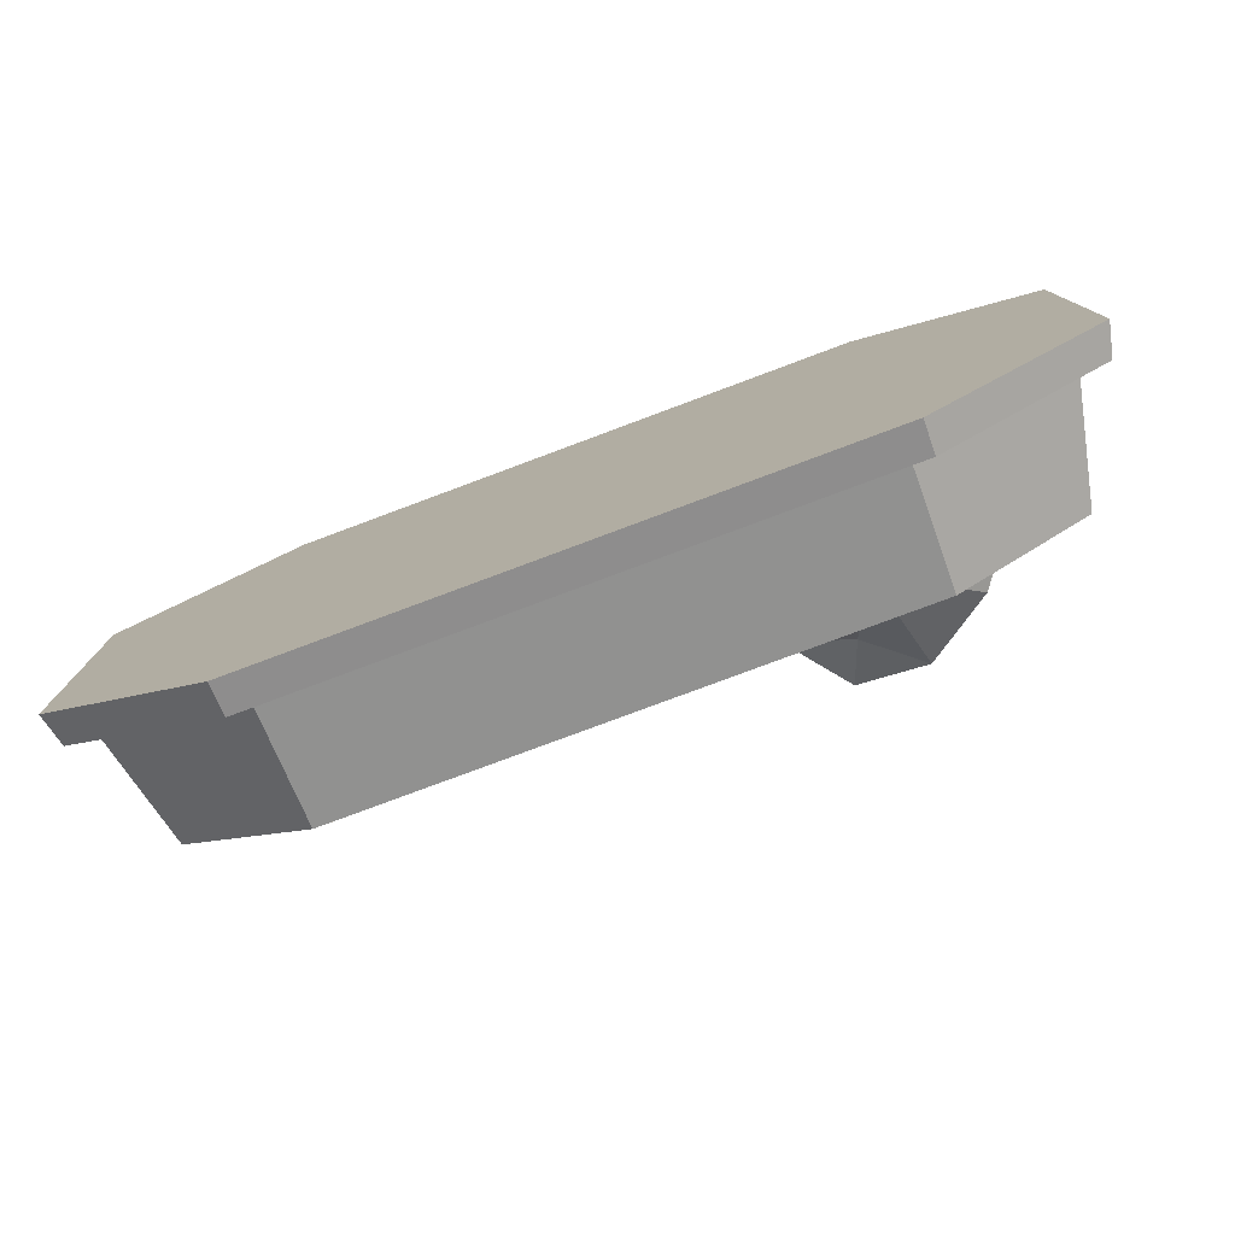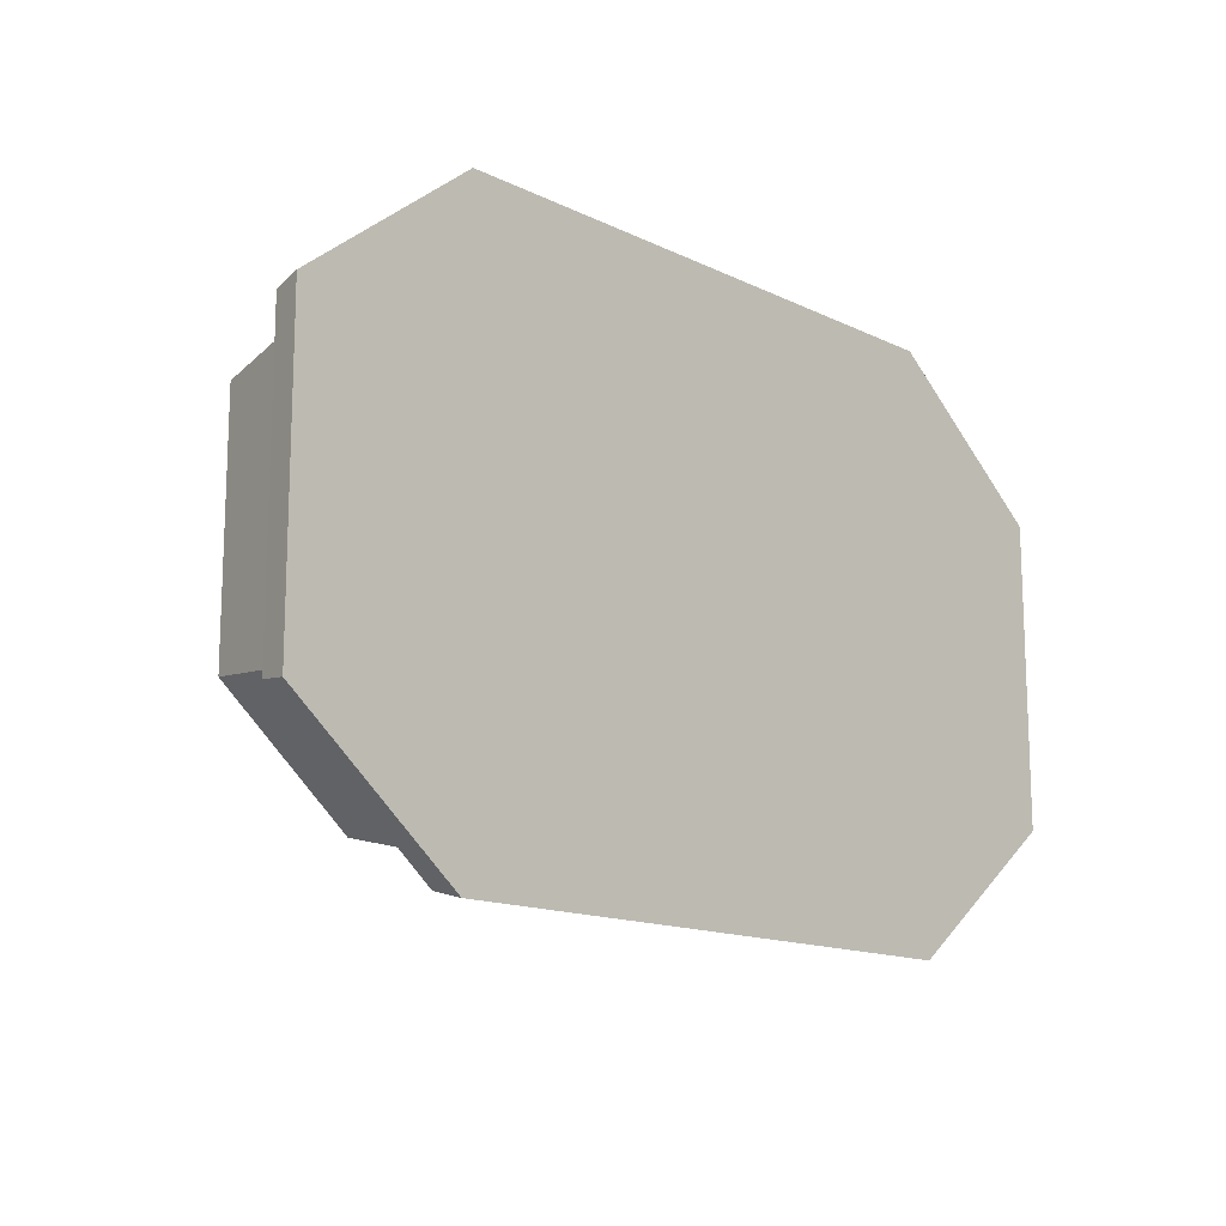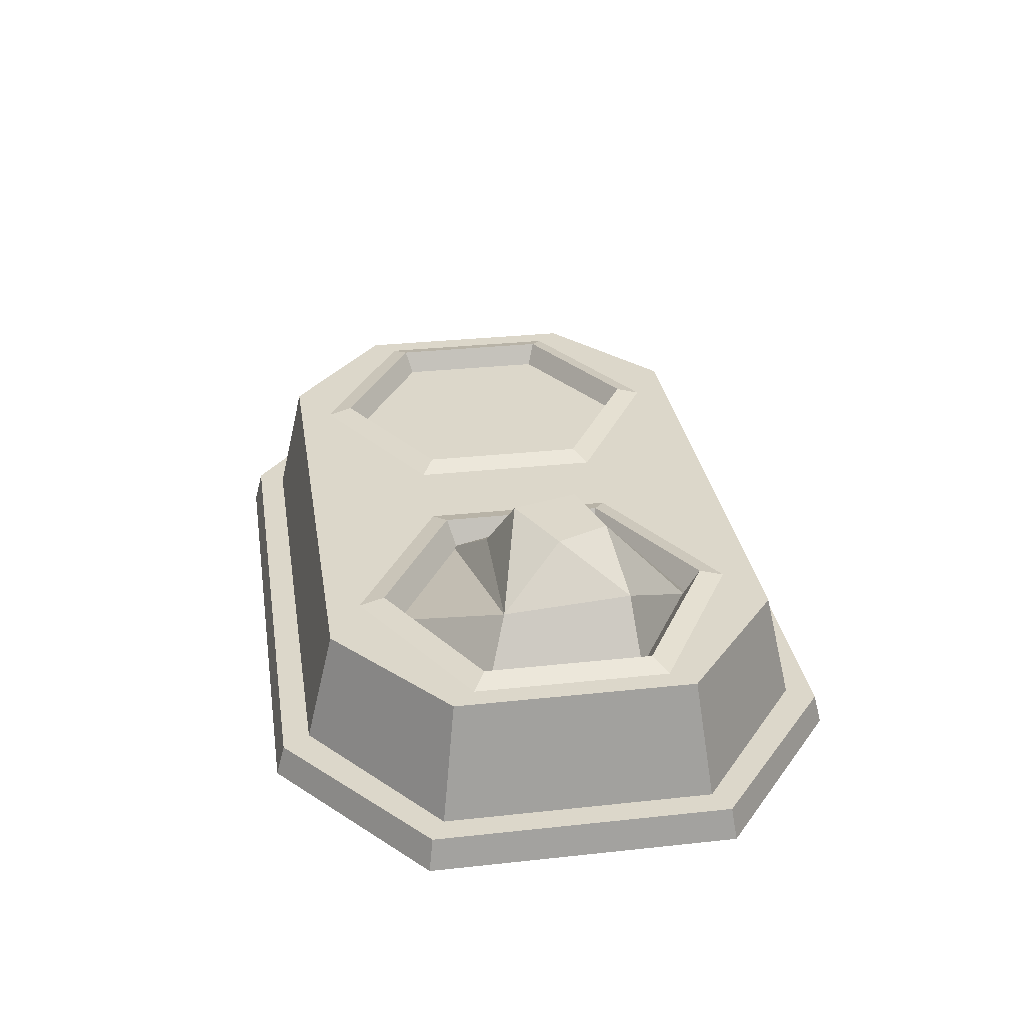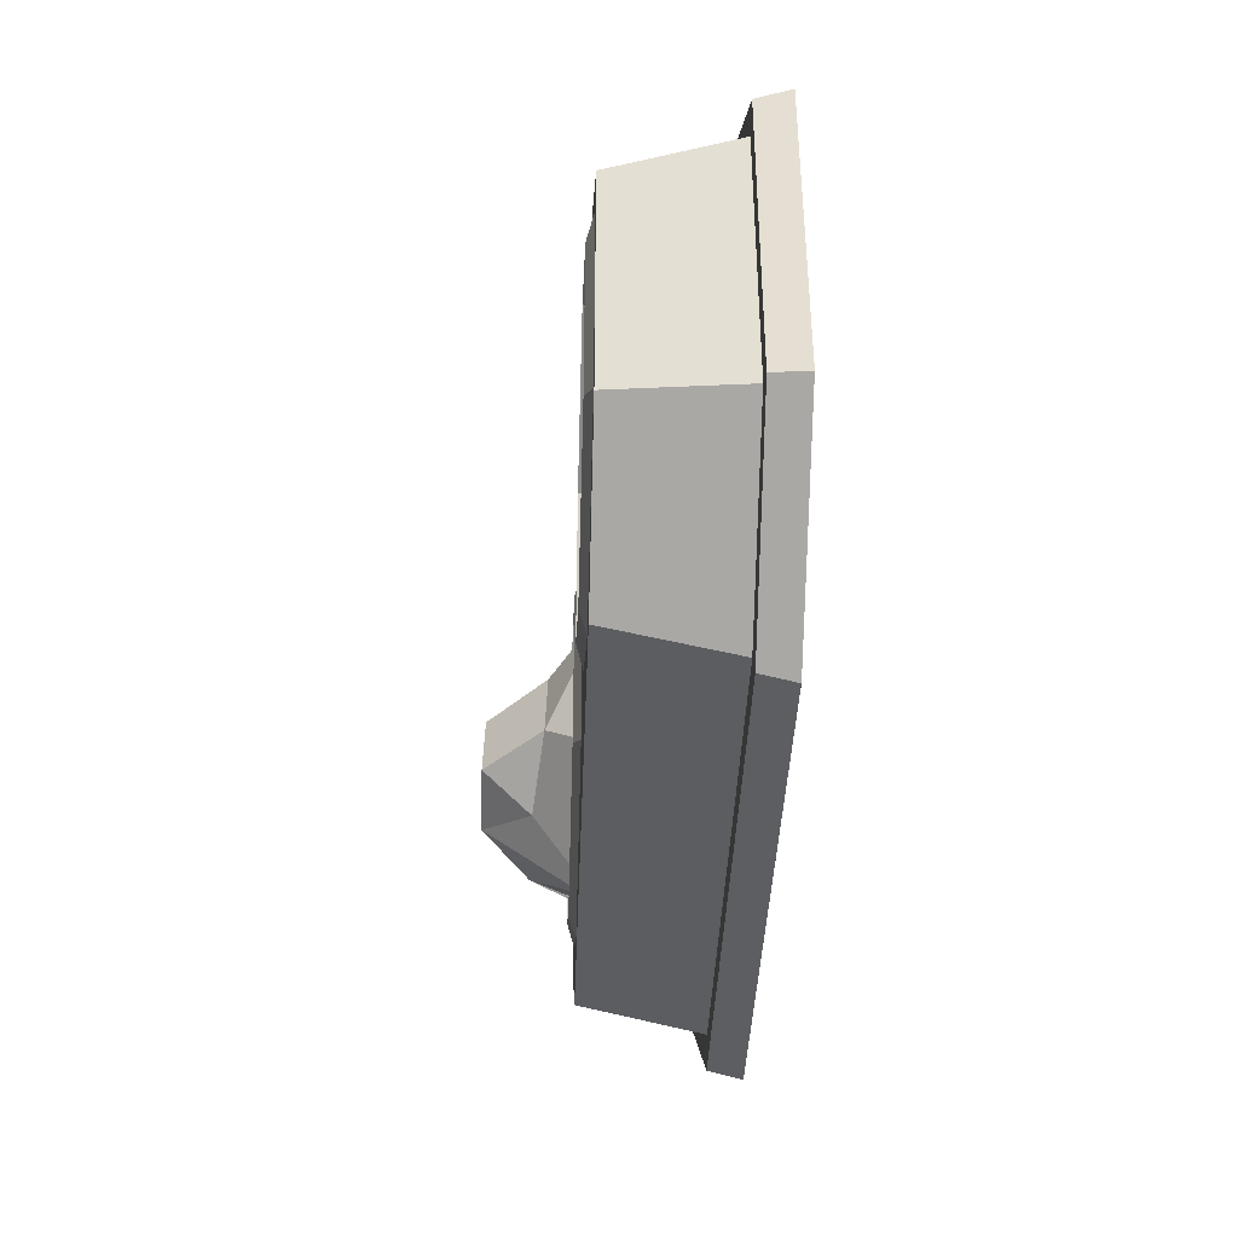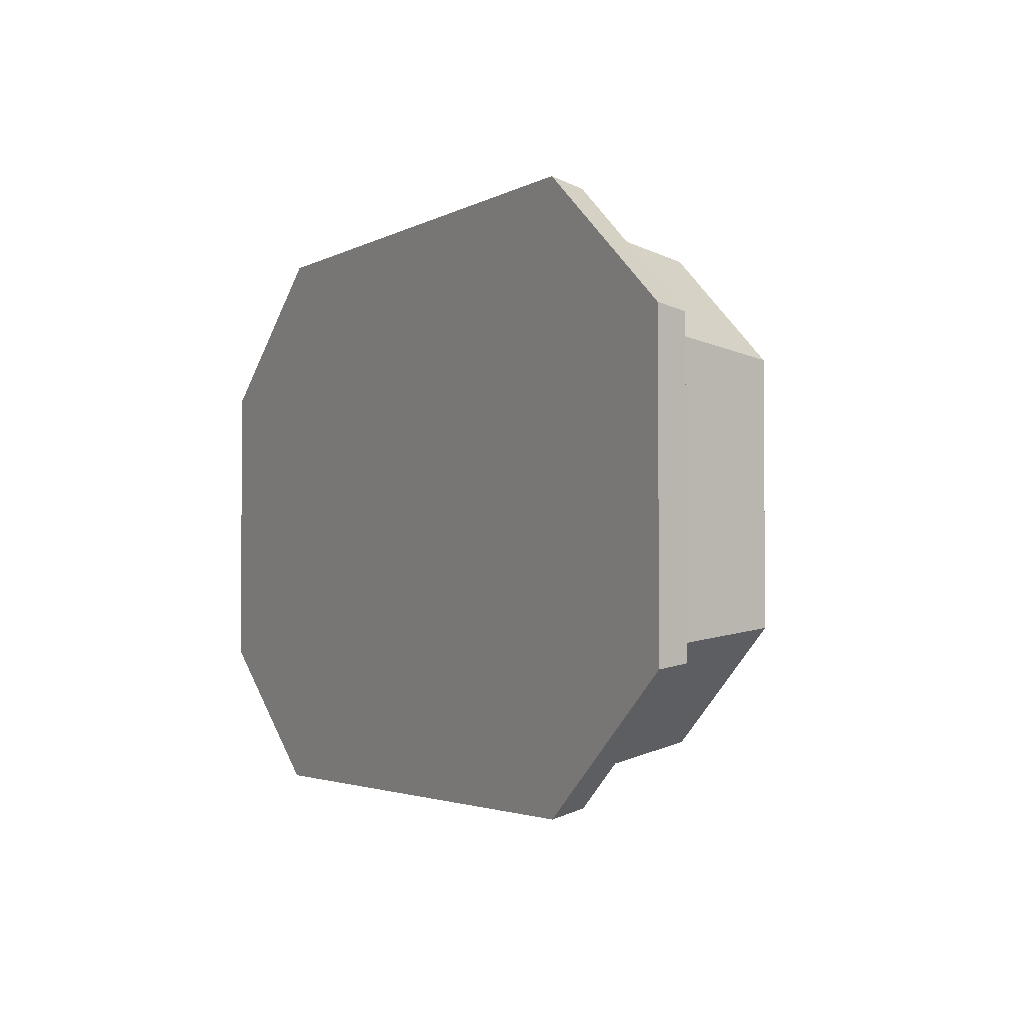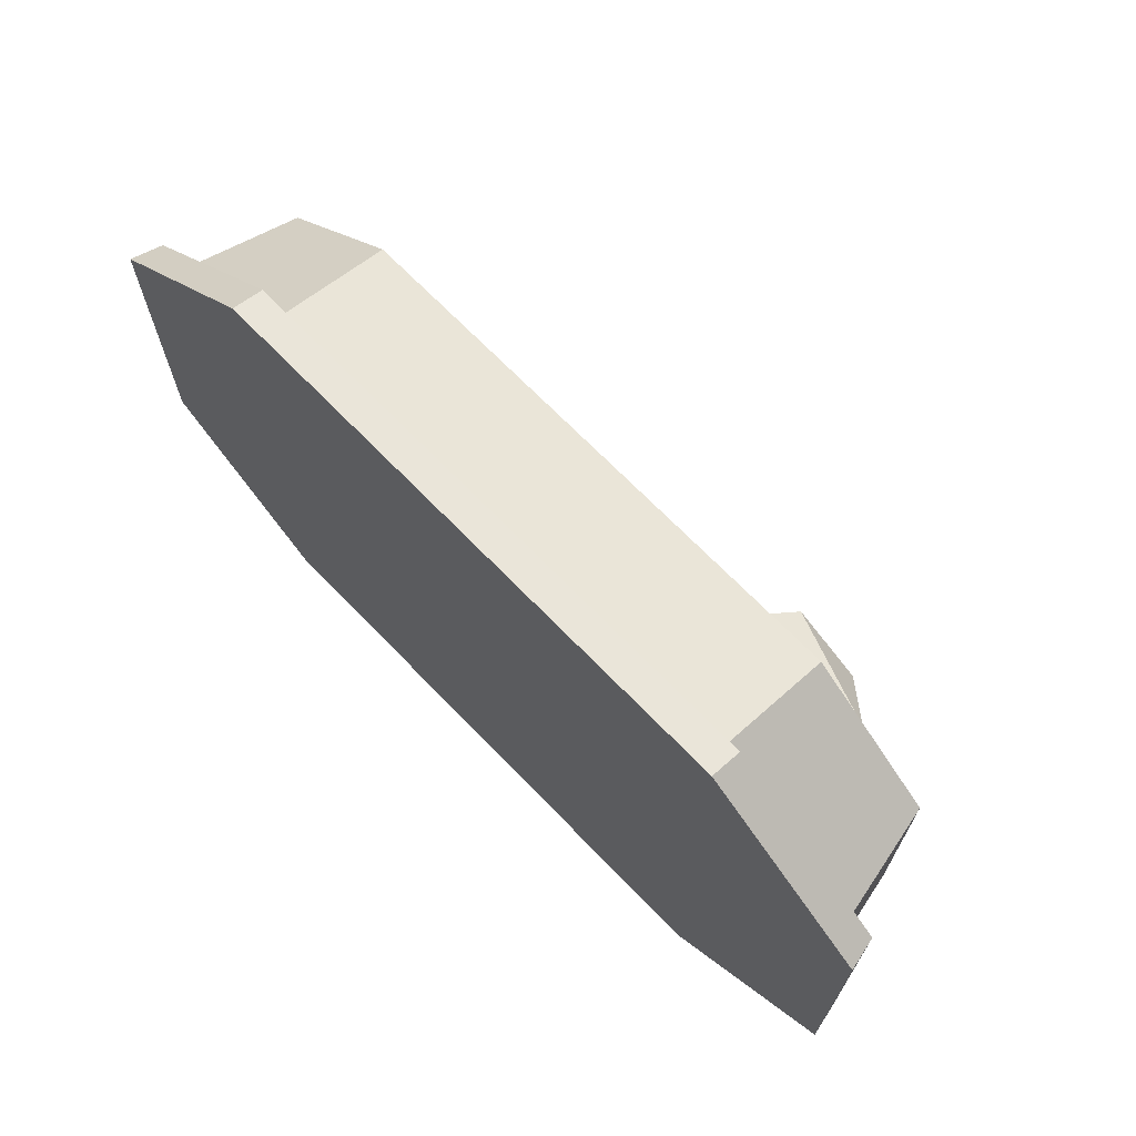
<metadata>
{"format":"obj","ext":"obj","renderer":"f3d","projection":"perspective","resolution":1024,"background":"white","views":[{"elev":-78.1,"azim":20.5,"up":"+Z"},{"elev":-14.4,"azim":-46.3,"up":"+Z"},{"elev":30.7,"azim":81.1,"up":"+Y"},{"elev":-39.4,"azim":-91.9,"up":"+Z"},{"elev":-2.8,"azim":60.6,"up":"+Z"},{"elev":68.6,"azim":46.0,"up":"+Z"}]}
</metadata>
<code>
v 0 0 0
v 27.57 9.334 7.378
v 27.57 9.334 -7.378
v 19.38 9.334 -14.06
v 19.38 9.334 14.06
v 26.3 9.334 5.97
v 26.3 9.334 -5.97
v 15.96 9.334 -11.94
v 5.618 9.334 -5.97
v 5.618 9.334 5.97
v 15.96 9.334 11.94
v -13.99 9.334 -14.06
v -22.18 9.334 -7.378
v -22.18 9.334 7.378
v -13.99 9.334 14.06
v -0.2289 9.334 5.97
v -0.2289 9.334 -5.97
v -10.57 9.334 -11.94
v -20.91 9.334 -5.97
v -20.91 9.334 5.97
v -10.57 9.334 11.94
v -23.76 2.008 -8.288
v -23.76 2.008 8.288
v -13.99 2.008 15.8
v 19.38 2.008 15.8
v 29.14 2.008 8.288
v 29.14 2.008 -8.288
v 19.38 2.008 -15.8
v -13.99 2.008 -15.8
v -25.75 0 -9.439
v -25.75 0 9.439
v -25.29 2.008 9.164
v -25.29 2.008 -9.164
v -15.02 0 17.99
v -15.02 2.008 17.46
v 20.41 2.008 17.46
v 20.41 0 17.99
v 31.14 0 9.439
v 30.68 2.008 9.164
v 31.14 0 -9.439
v 30.68 2.008 -9.164
v 20.41 0 -17.99
v 20.41 2.008 -17.46
v -15.02 2.008 -17.46
v -15.02 0 -17.99
v 22.45 5.19 3.748
v 22.45 5.19 -3.748
v 15.96 5.597 -0.000122
v 15.96 5.19 -7.495
v 9.467 5.19 -3.748
v 9.467 5.19 3.748
v 15.96 5.19 7.495
v 24.92 9.773 5.175
v 24.92 9.773 -5.175
v 15.96 9.773 -10.35
v 6.994 9.773 -5.175
v 6.994 9.773 5.175
v 15.96 9.773 10.35
v -4.078 5.19 3.748
v -4.078 5.19 -3.748
v -10.57 5.597 -0.000122
v -10.57 5.19 -7.495
v -17.06 5.19 -3.748
v -17.06 5.19 3.748
v -10.57 5.19 7.495
v -1.606 9.773 5.175
v -1.606 9.773 -5.175
v -10.57 9.773 -10.35
v -19.53 9.773 -5.175
v -19.53 9.773 5.175
v -10.57 9.773 10.35
f 26 27 3 2
f 27 28 4 3
f 25 26 2 5
f 46 47 48
f 47 49 48
f 49 50 48
f 50 51 48
f 51 52 48
f 52 46 48
f 2 3 7 6
f 3 4 8 7
f 10 9 17 16
f 5 2 6 11
f 53 54 47 46
f 54 55 49 47
f 55 56 50 49
f 56 57 51 50
f 57 58 52 51
f 58 53 46 52
f 29 22 13 12
f 22 23 14 13
f 23 24 15 14
f 59 60 61
f 60 62 61
f 62 63 61
f 63 64 61
f 64 65 61
f 65 59 61
f 12 18 17 9 8 4
f 12 13 19 18
f 13 14 20 19
f 14 15 21 20
f 10 16 21 15 5 11
f 66 67 60 59
f 67 68 62 60
f 68 69 63 62
f 69 70 64 63
f 70 71 65 64
f 71 66 59 65
f 4 28 29 12
f 5 15 24 25
f 30 31 32 33
f 31 34 35 32
f 36 35 34 37
f 37 38 39 36
f 38 40 41 39
f 40 42 43 41
f 44 43 42 45
f 45 30 33 44
f 1 31 30
f 23 22 33 32
f 1 34 31
f 24 23 32 35
f 25 24 35 36
f 1 37 34
f 1 38 37
f 26 25 36 39
f 1 40 38
f 27 26 39 41
f 1 42 40
f 28 27 41 43
f 29 28 43 44
f 1 45 42
f 1 30 45
f 22 29 44 33
f 6 7 54 53
f 7 8 55 54
f 8 9 56 55
f 9 10 57 56
f 10 11 58 57
f 11 6 53 58
f 16 17 67 66
f 17 18 68 67
f 18 19 69 68
f 19 20 70 69
f 20 21 71 70
f 21 16 66 71
v -10.57 8.36 -10.35
v -19.53 8.36 -5.175
v -19.53 8.36 5.175
v -10.57 8.36 10.35
v -1.605 8.36 5.175
v -1.605 8.36 -5.175
f 72 73 74 75 76 77
v 21.86 11.68 3.484
v 10.47 11.31 -1.761
v 24 7.958 -4.649
v 21.53 12.03 -4.472
v 24.34 7.958 -4.842
v 7.572 7.958 4.842
v 15.96 7.958 -9.684
v 17.61 14.82 -3.668
v 18.85 14.72 -0.4515
v 24.34 7.958 4.842
v 14.4 14.72 1.669
v 15.96 7.958 9.683
v 7.572 7.958 -4.842
v 13.42 14.82 -2.441
v 15.78 7.958 -9.391
v 12.14 11.17 3.151
v 14.36 11.92 -4.86
f 79 90 83
f 81 85 86
f 81 82 80
f 87 82 81 78
f 79 94 84 90
f 93 78 88
f 89 87 78
f 85 91 88 86
f 84 94 85 92
f 88 91 79 93
f 78 83 89
f 78 86 88
f 81 92 85
f 81 80 92
f 93 79 83
f 83 78 93
f 91 94 79
f 85 94 91
f 81 86 78

</code>
